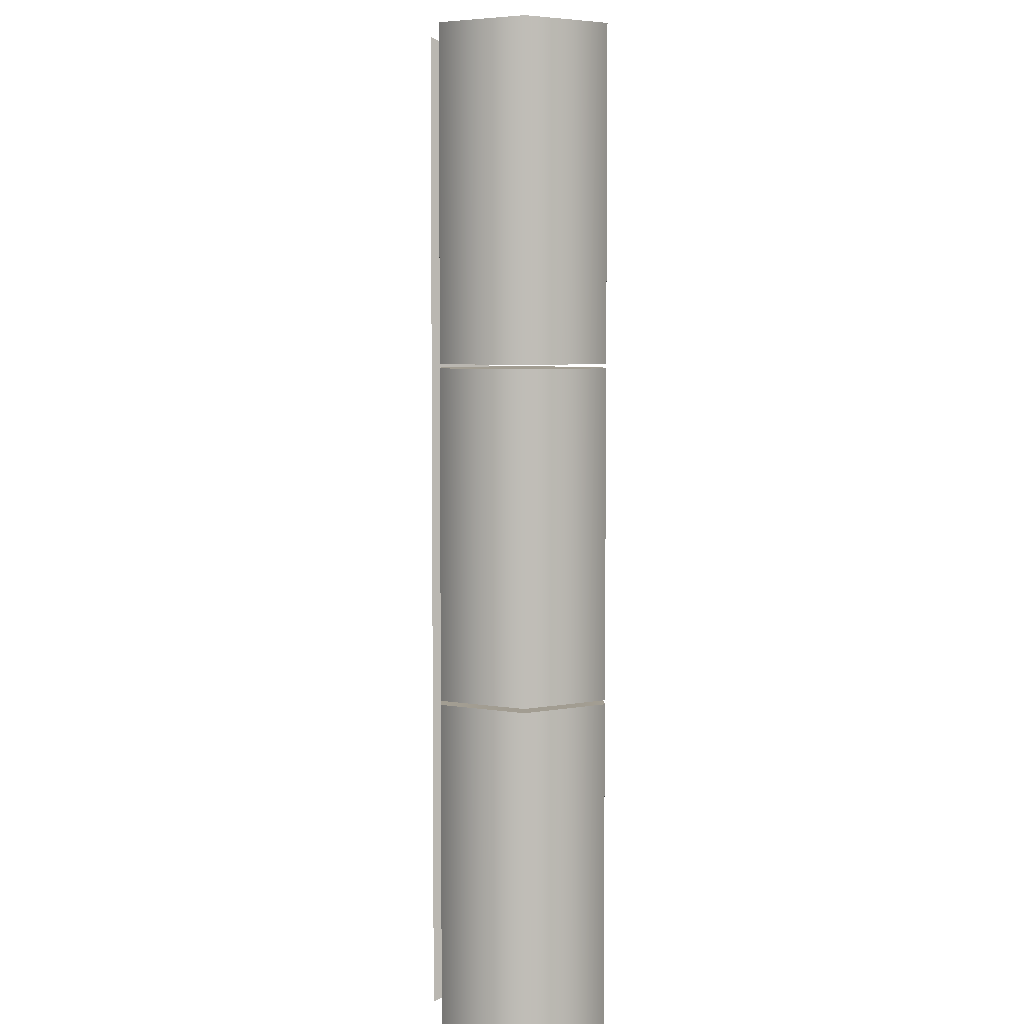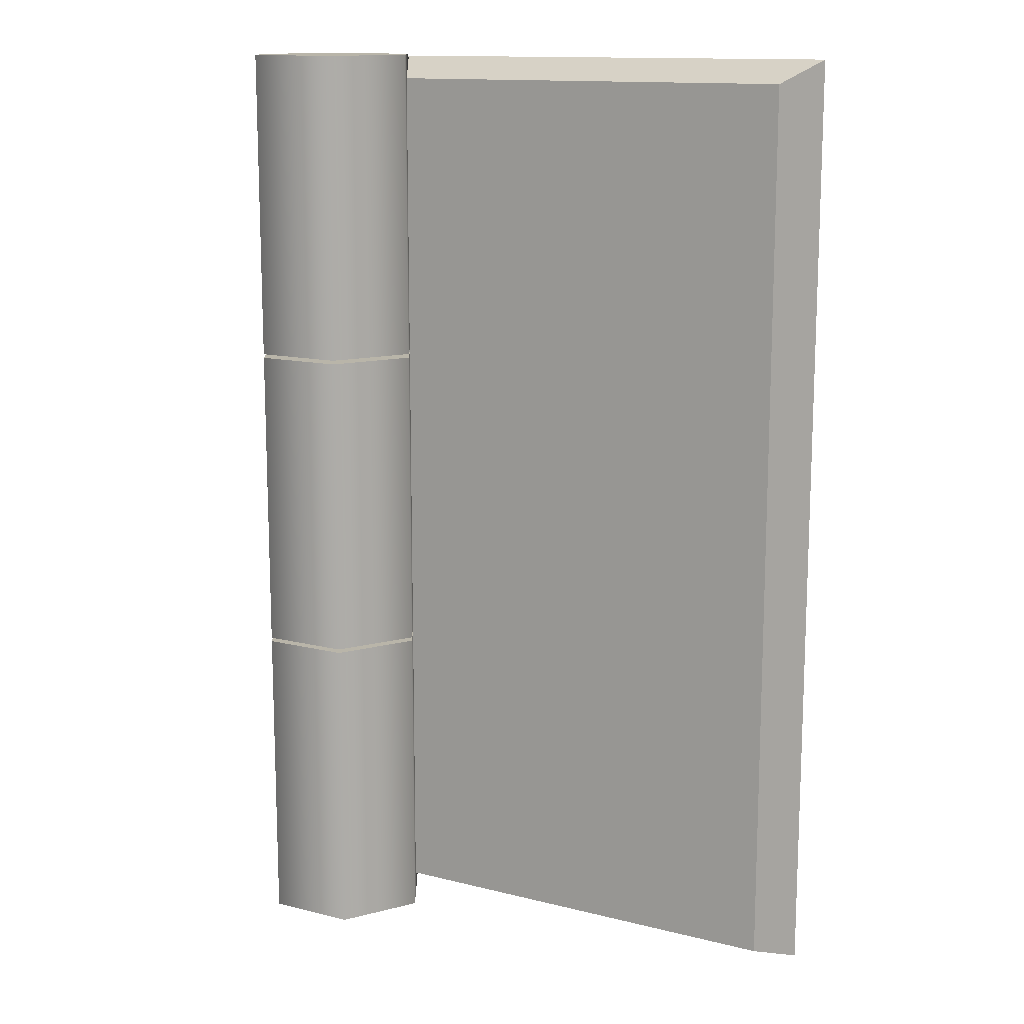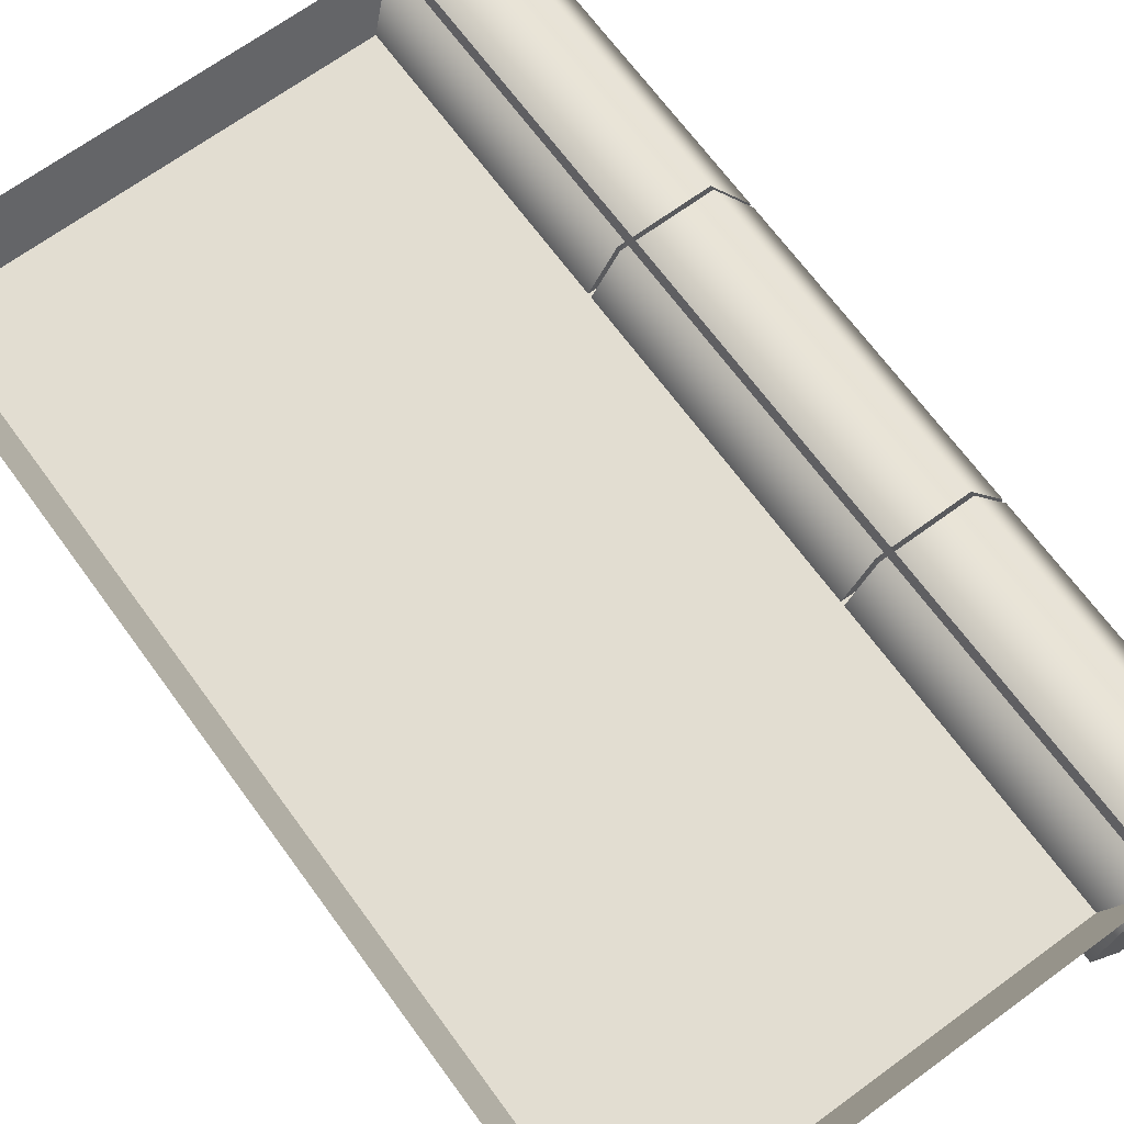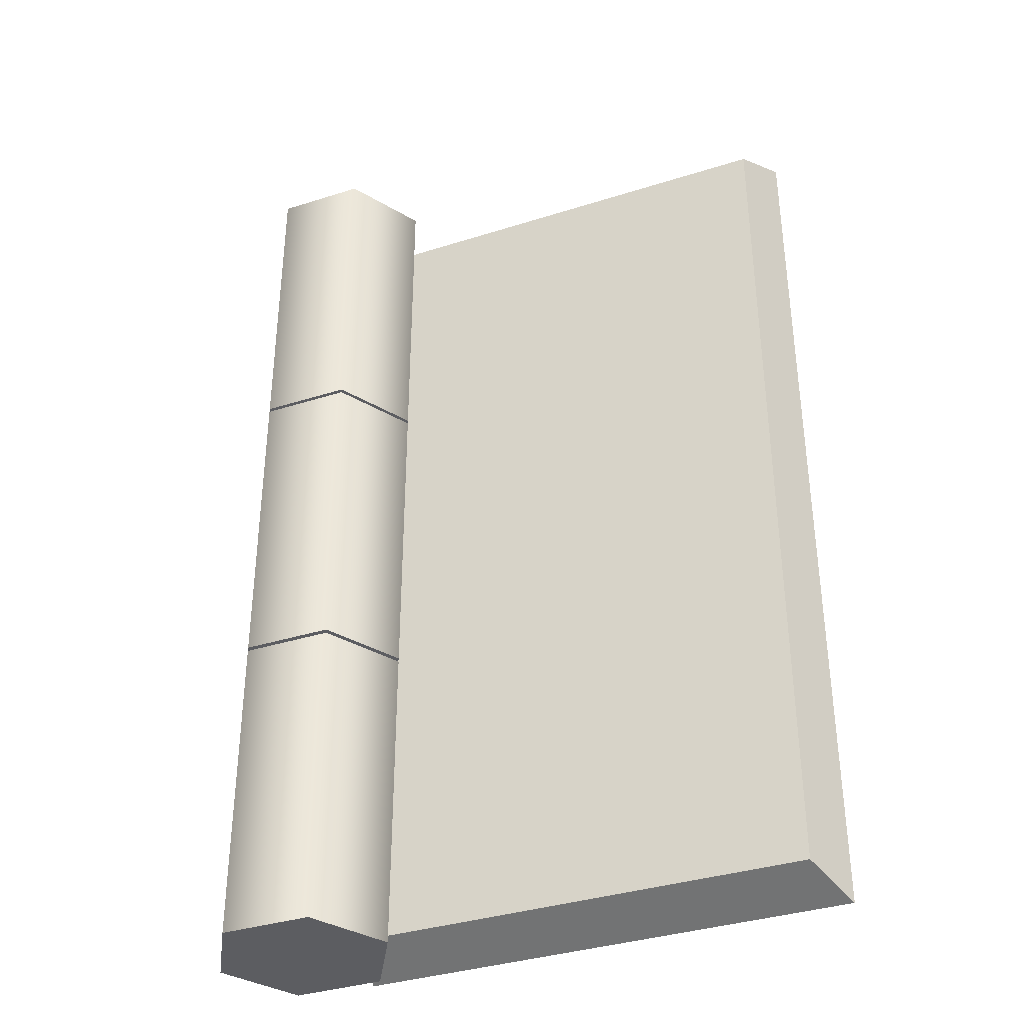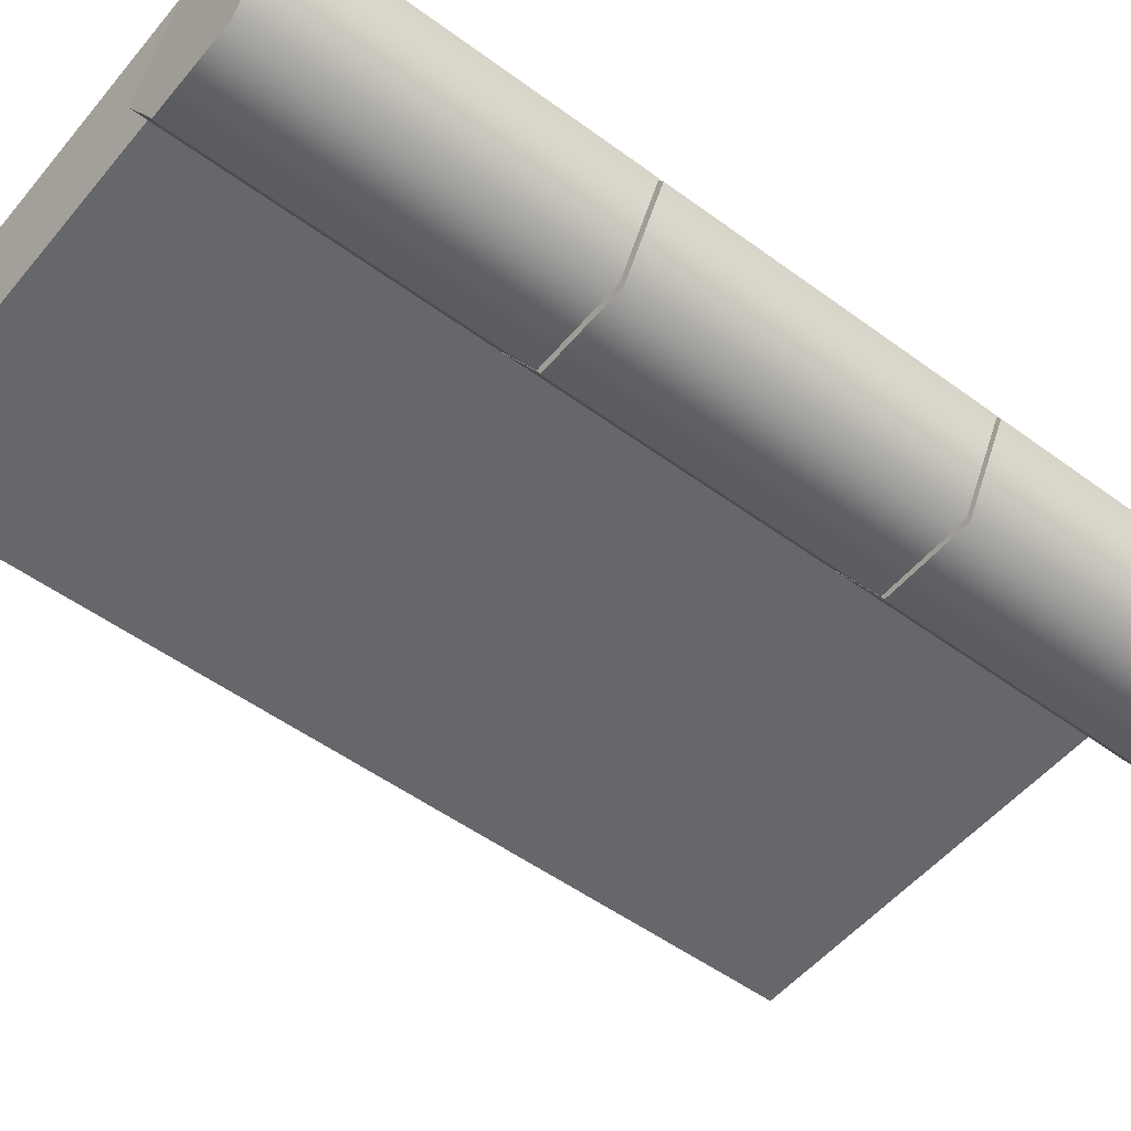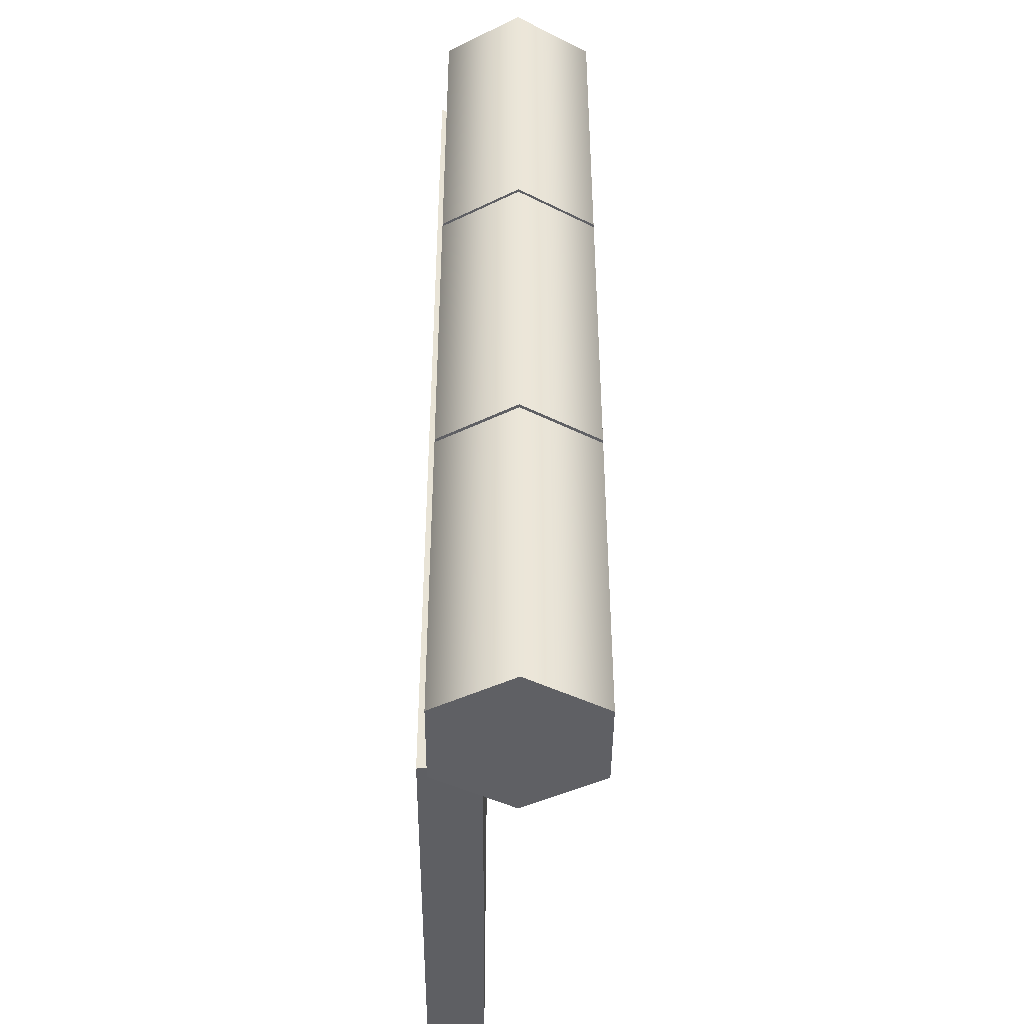
<metadata>
{"format":"obj","ext":"obj","renderer":"f3d","projection":"perspective","resolution":1024,"background":"white","views":[{"elev":4.9,"azim":-91.3,"up":"+Z"},{"elev":13.4,"azim":29.5,"up":"+Z"},{"elev":68.4,"azim":143.8,"up":"+Y"},{"elev":-36.6,"azim":22.4,"up":"+Z"},{"elev":-52.0,"azim":-128.5,"up":"+Y"},{"elev":-43.8,"azim":-90.4,"up":"+Z"}]}
</metadata>
<code>
v 8.104 0.3626 -8.466
v 0.1655 0.3626 -8.466
v 8.104 0.3626 7.897
v 0.1655 0.3626 -8.466
v 0.1655 0.3626 7.897
v 8.104 0.3626 7.897
v 8.104 0.3626 -8.466
v 8.545 1.38 -8.872
v 0.1655 0.3626 -8.466
v 8.545 1.38 -8.872
v -0.2758 1.38 -8.872
v 0.1655 0.3626 -8.466
v 8.104 0.3626 7.897
v 8.545 1.38 8.303
v 8.104 0.3626 -8.466
v 8.545 1.38 8.303
v 8.545 1.38 -8.872
v 8.104 0.3626 -8.466
v 0.1655 0.3626 -8.466
v -0.2758 1.38 -8.872
v 0.1655 0.3626 7.897
v -0.2758 1.38 -8.872
v -0.2759 1.38 8.303
v 0.1655 0.3626 7.897
v 0.1655 0.3626 7.897
v -0.2759 1.38 8.303
v 8.104 0.3626 7.897
v -0.2759 1.38 8.303
v 8.545 1.38 8.303
v 8.104 0.3626 7.897
v -0.06907 1.219 2.579
v -1.697 1.219 2.579
v -0.06907 1.219 -3.113
v -1.697 1.219 2.579
v -1.697 1.219 -3.113
v -0.06907 1.219 -3.113
v -0.06907 1.219 2.579
v -0.06907 1.219 -3.113
v 0.7447 -0.1909 -3.113
v 0.7447 -0.1909 2.579
v -0.06907 1.219 2.579
v 0.7447 -0.1909 -3.113
v 0.7447 -0.1909 2.579
v 0.7447 -0.1909 -3.113
v -0.06907 -1.6 -3.113
v -0.06907 -1.6 2.579
v 0.7447 -0.1909 2.579
v -0.06907 -1.6 -3.113
v -0.06907 -1.6 2.579
v -0.06907 -1.6 -3.113
v -1.697 -1.6 -3.113
v -1.697 -1.6 2.579
v -0.06907 -1.6 2.579
v -1.697 -1.6 -3.113
v -1.697 -1.6 2.579
v -1.697 -1.6 -3.113
v -2.51 -0.1909 -3.113
v -2.51 -0.1909 2.579
v -1.697 -1.6 2.579
v -2.51 -0.1909 -3.113
v -2.51 -0.1909 2.579
v -2.51 -0.1909 -3.113
v -1.697 1.219 -3.113
v -1.697 1.219 2.579
v -2.51 -0.1909 2.579
v -1.697 1.219 -3.113
v -0.06907 -1.6 -3.113
v 0.7447 -0.1909 -3.113
v -1.697 -1.6 -3.113
v -1.697 -1.6 -3.113
v 0.7447 -0.1909 -3.113
v -2.51 -0.1909 -3.113
v -2.51 -0.1909 -3.113
v 0.7447 -0.1909 -3.113
v -1.697 1.219 -3.113
v -1.697 1.219 -3.113
v 0.7447 -0.1909 -3.113
v -0.06907 1.219 -3.113
v -0.06907 -1.6 2.579
v -1.697 -1.6 2.579
v 0.7447 -0.1909 2.579
v 0.7447 -0.1909 2.579
v -1.697 -1.6 2.579
v -0.06907 1.219 2.579
v -0.06907 1.219 2.579
v -1.697 -1.6 2.579
v -1.697 1.219 2.579
v -1.697 1.219 2.579
v -1.697 -1.6 2.579
v -2.51 -0.1909 2.579
v -0.06907 1.219 -3.184
v -1.697 1.219 -3.184
v -0.06907 1.219 -8.876
v -1.697 1.219 -3.184
v -1.697 1.219 -8.876
v -0.06907 1.219 -8.876
v -0.06907 1.219 -3.184
v -0.06907 1.219 -8.876
v 0.7447 -0.1909 -8.876
v 0.7447 -0.1909 -3.184
v -0.06907 1.219 -3.184
v 0.7447 -0.1909 -8.876
v 0.7447 -0.1909 -3.184
v 0.7447 -0.1909 -8.876
v -0.06907 -1.6 -8.876
v -0.06907 -1.6 -3.184
v 0.7447 -0.1909 -3.184
v -0.06907 -1.6 -8.876
v -0.06907 -1.6 -3.184
v -0.06907 -1.6 -8.876
v -1.697 -1.6 -8.876
v -1.697 -1.6 -3.184
v -0.06907 -1.6 -3.184
v -1.697 -1.6 -8.876
v -1.697 -1.6 -3.184
v -1.697 -1.6 -8.876
v -2.51 -0.1909 -8.876
v -2.51 -0.1909 -3.184
v -1.697 -1.6 -3.184
v -2.51 -0.1909 -8.876
v -2.51 -0.1909 -3.184
v -2.51 -0.1909 -8.876
v -1.697 1.219 -8.876
v -1.697 1.219 -3.184
v -2.51 -0.1909 -3.184
v -1.697 1.219 -8.876
v -0.06907 -1.6 -8.876
v 0.7447 -0.1909 -8.876
v -1.697 -1.6 -8.876
v -1.697 -1.6 -8.876
v 0.7447 -0.1909 -8.876
v -2.51 -0.1909 -8.876
v -2.51 -0.1909 -8.876
v 0.7447 -0.1909 -8.876
v -1.697 1.219 -8.876
v -1.697 1.219 -8.876
v 0.7447 -0.1909 -8.876
v -0.06907 1.219 -8.876
v -0.06907 -1.6 -3.184
v -1.697 -1.6 -3.184
v 0.7447 -0.1909 -3.184
v 0.7447 -0.1909 -3.184
v -1.697 -1.6 -3.184
v -0.06907 1.219 -3.184
v -0.06907 1.219 -3.184
v -1.697 -1.6 -3.184
v -1.697 1.219 -3.184
v -1.697 1.219 -3.184
v -1.697 -1.6 -3.184
v -2.51 -0.1909 -3.184
v -0.06907 1.219 8.341
v -1.697 1.219 8.341
v -0.06907 1.219 2.65
v -1.697 1.219 8.341
v -1.697 1.219 2.65
v -0.06907 1.219 2.65
v -0.06907 1.219 8.341
v -0.06907 1.219 2.65
v 0.7447 -0.1909 2.65
v 0.7447 -0.1909 8.341
v -0.06907 1.219 8.341
v 0.7447 -0.1909 2.65
v 0.7447 -0.1909 8.341
v 0.7447 -0.1909 2.65
v -0.06907 -1.6 2.65
v -0.06907 -1.6 8.341
v 0.7447 -0.1909 8.341
v -0.06907 -1.6 2.65
v -0.06907 -1.6 8.341
v -0.06907 -1.6 2.65
v -1.697 -1.6 2.65
v -1.697 -1.6 8.341
v -0.06907 -1.6 8.341
v -1.697 -1.6 2.65
v -1.697 -1.6 8.341
v -1.697 -1.6 2.65
v -2.51 -0.1909 2.65
v -2.51 -0.1909 8.341
v -1.697 -1.6 8.341
v -2.51 -0.1909 2.65
v -2.51 -0.1909 8.341
v -2.51 -0.1909 2.65
v -1.697 1.219 2.65
v -1.697 1.219 8.341
v -2.51 -0.1909 8.341
v -1.697 1.219 2.65
v -0.06907 -1.6 2.65
v 0.7447 -0.1909 2.65
v -1.697 -1.6 2.65
v -1.697 -1.6 2.65
v 0.7447 -0.1909 2.65
v -2.51 -0.1909 2.65
v -2.51 -0.1909 2.65
v 0.7447 -0.1909 2.65
v -1.697 1.219 2.65
v -1.697 1.219 2.65
v 0.7447 -0.1909 2.65
v -0.06907 1.219 2.65
v -0.06907 -1.6 8.341
v -1.697 -1.6 8.341
v 0.7447 -0.1909 8.341
v 0.7447 -0.1909 8.341
v -1.697 -1.6 8.341
v -0.06907 1.219 8.341
v -0.06907 1.219 8.341
v -1.697 -1.6 8.341
v -1.697 1.219 8.341
v -1.697 1.219 8.341
v -1.697 -1.6 8.341
v -2.51 -0.1909 8.341
g mtl_p_rus_door_metal_white
f 3 2 1
f 6 5 4
f 9 8 7
f 12 11 10
f 15 14 13
f 18 17 16
f 21 20 19
f 24 23 22
f 27 26 25
f 30 29 28
f 33 32 31
f 36 35 34
f 39 38 37
f 42 41 40
f 45 44 43
f 48 47 46
f 51 50 49
f 54 53 52
f 57 56 55
f 60 59 58
f 63 62 61
f 66 65 64
f 69 68 67
f 72 71 70
f 75 74 73
f 78 77 76
f 81 80 79
f 84 83 82
f 87 86 85
f 90 89 88
f 93 92 91
f 96 95 94
f 99 98 97
f 102 101 100
f 105 104 103
f 108 107 106
f 111 110 109
f 114 113 112
f 117 116 115
f 120 119 118
f 123 122 121
f 126 125 124
f 129 128 127
f 132 131 130
f 135 134 133
f 138 137 136
f 141 140 139
f 144 143 142
f 147 146 145
f 150 149 148
f 153 152 151
f 156 155 154
f 159 158 157
f 162 161 160
f 165 164 163
f 168 167 166
f 171 170 169
f 174 173 172
f 177 176 175
f 180 179 178
f 183 182 181
f 186 185 184
f 189 188 187
f 192 191 190
f 195 194 193
f 198 197 196
f 201 200 199
f 204 203 202
f 207 206 205
f 210 209 208

</code>
